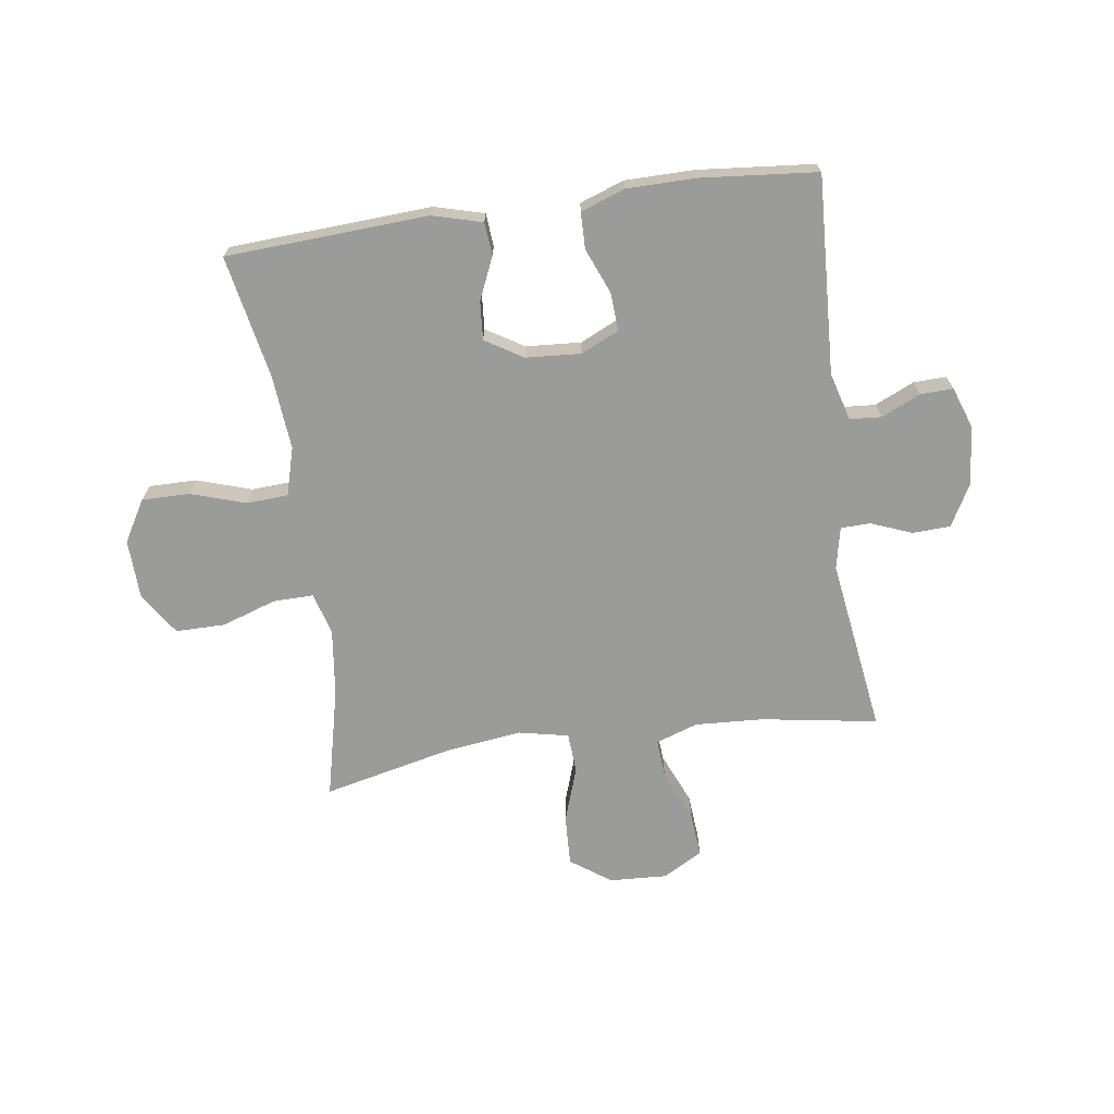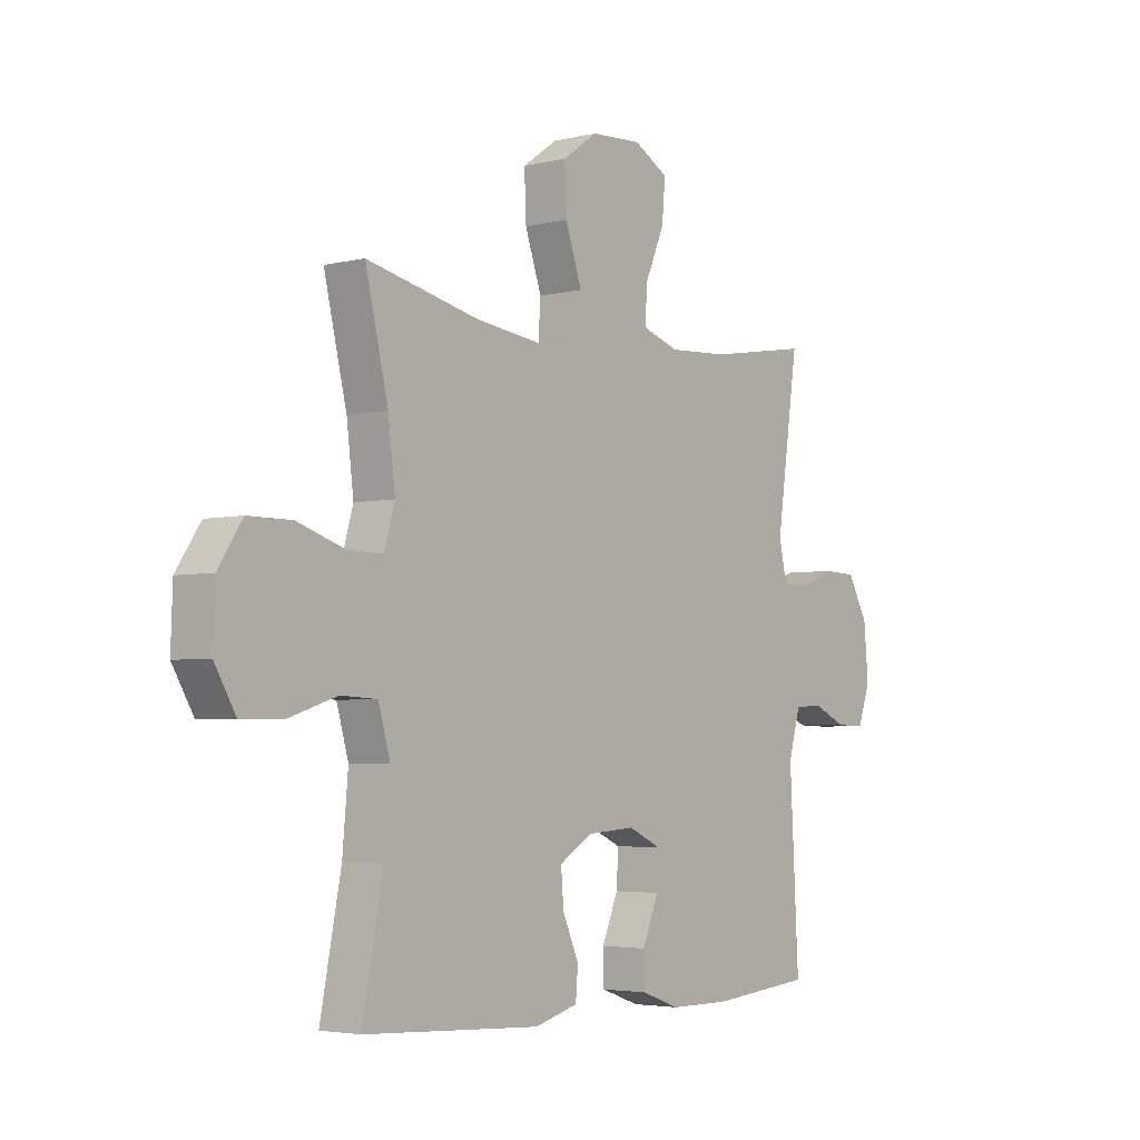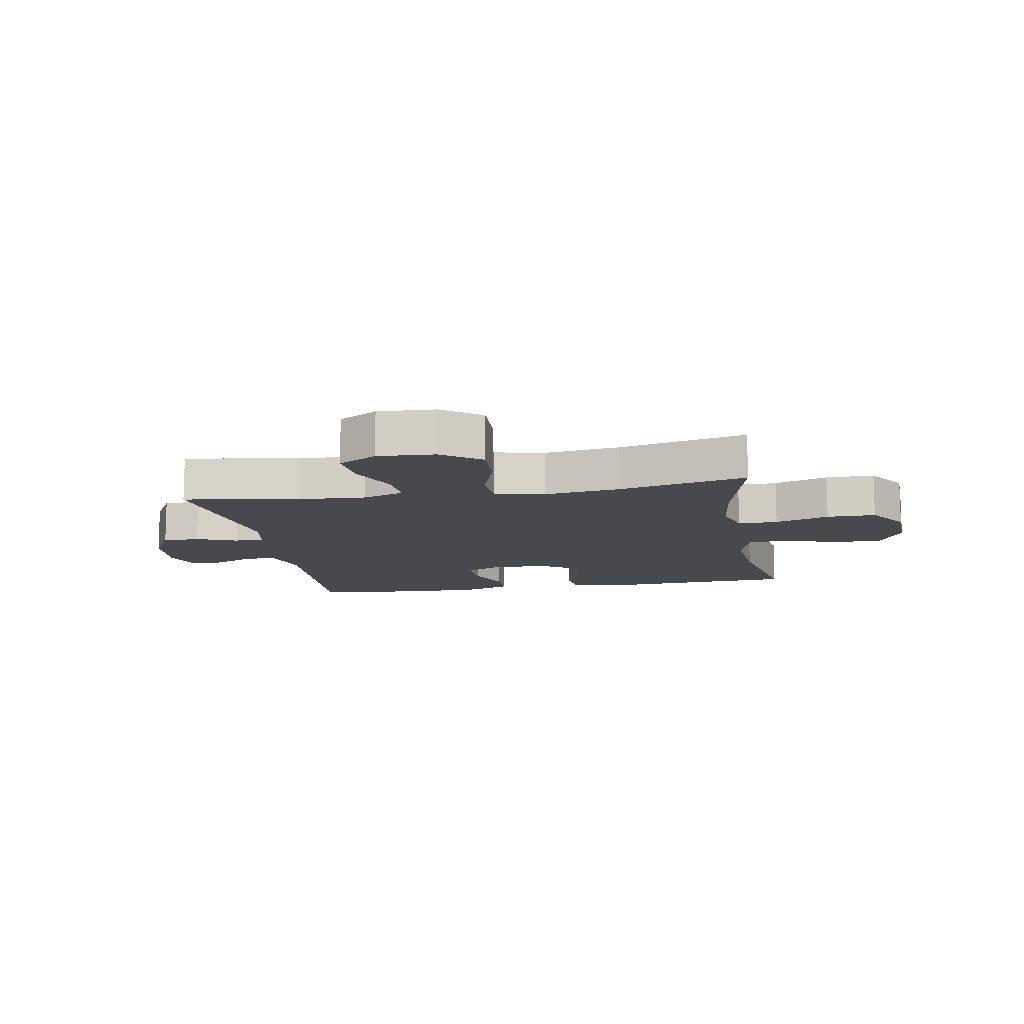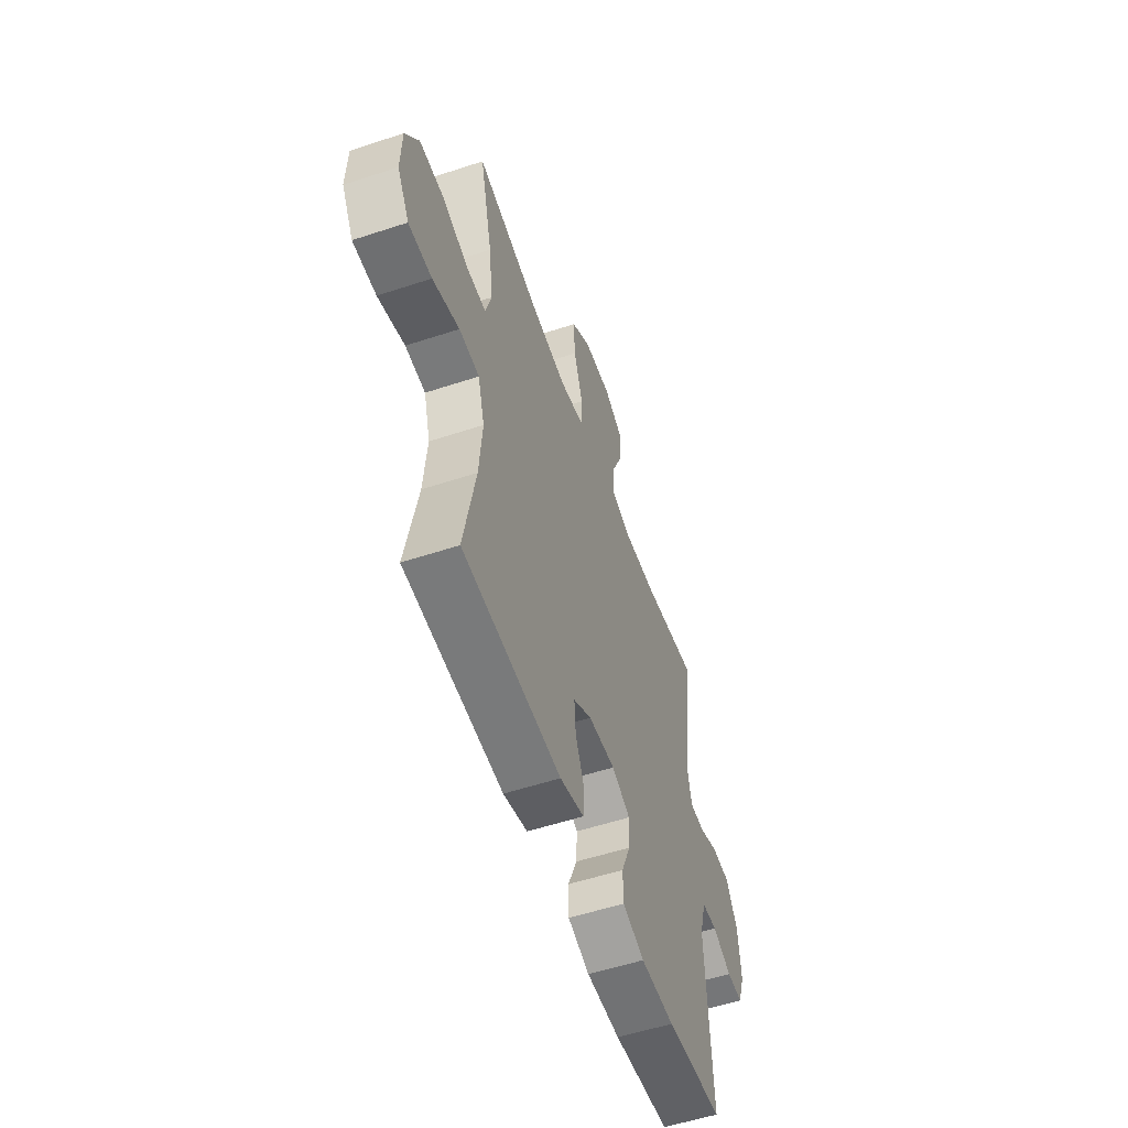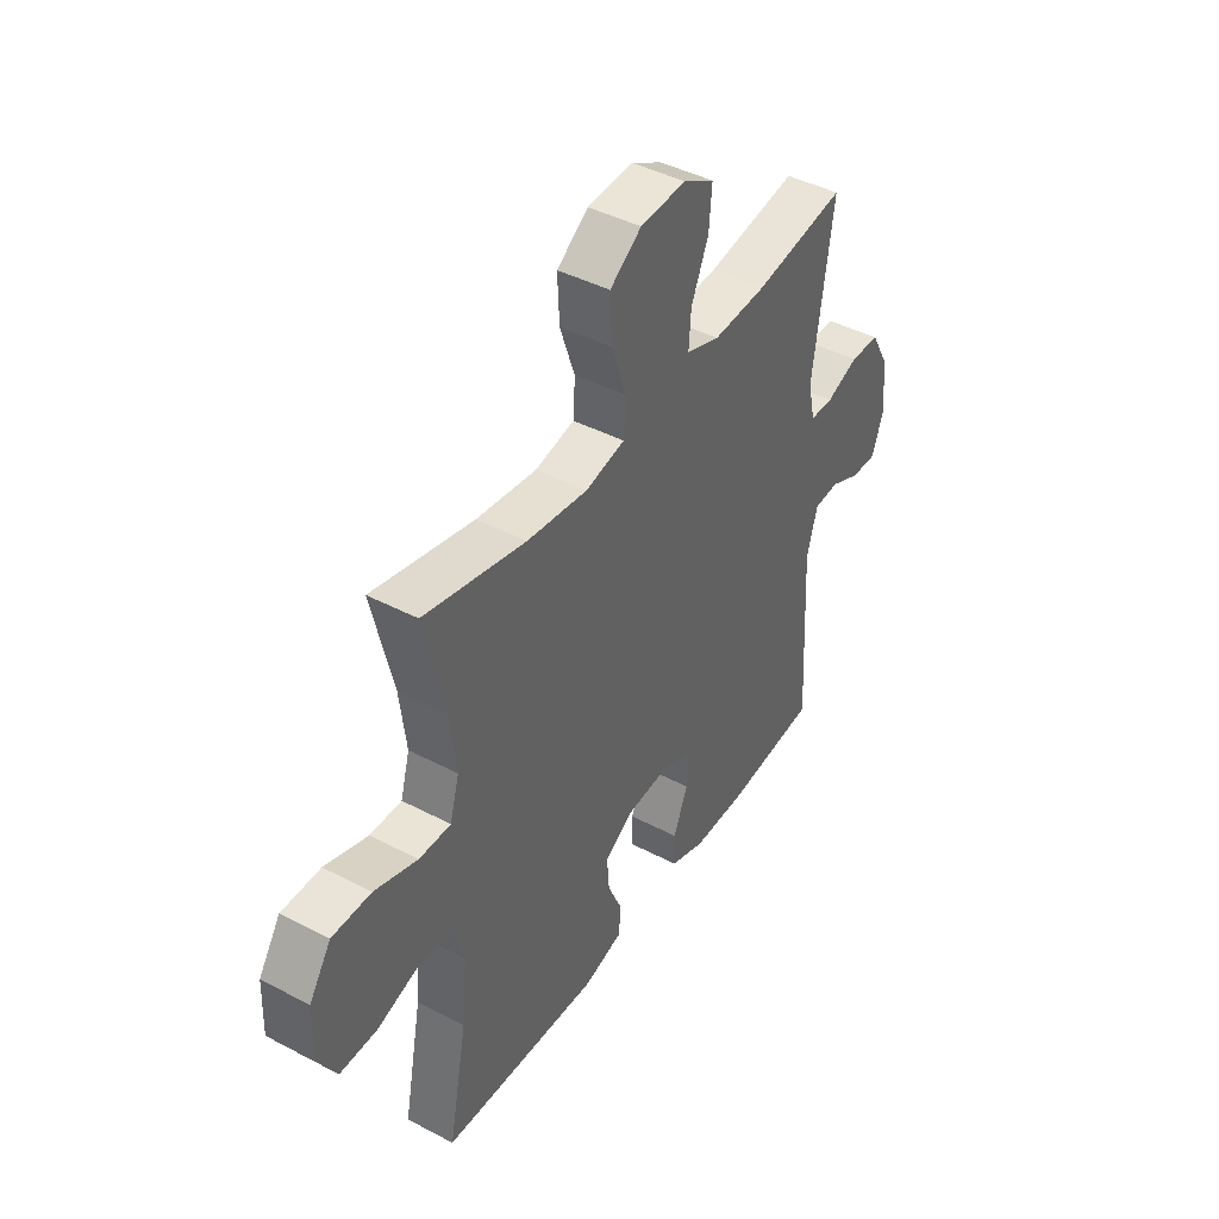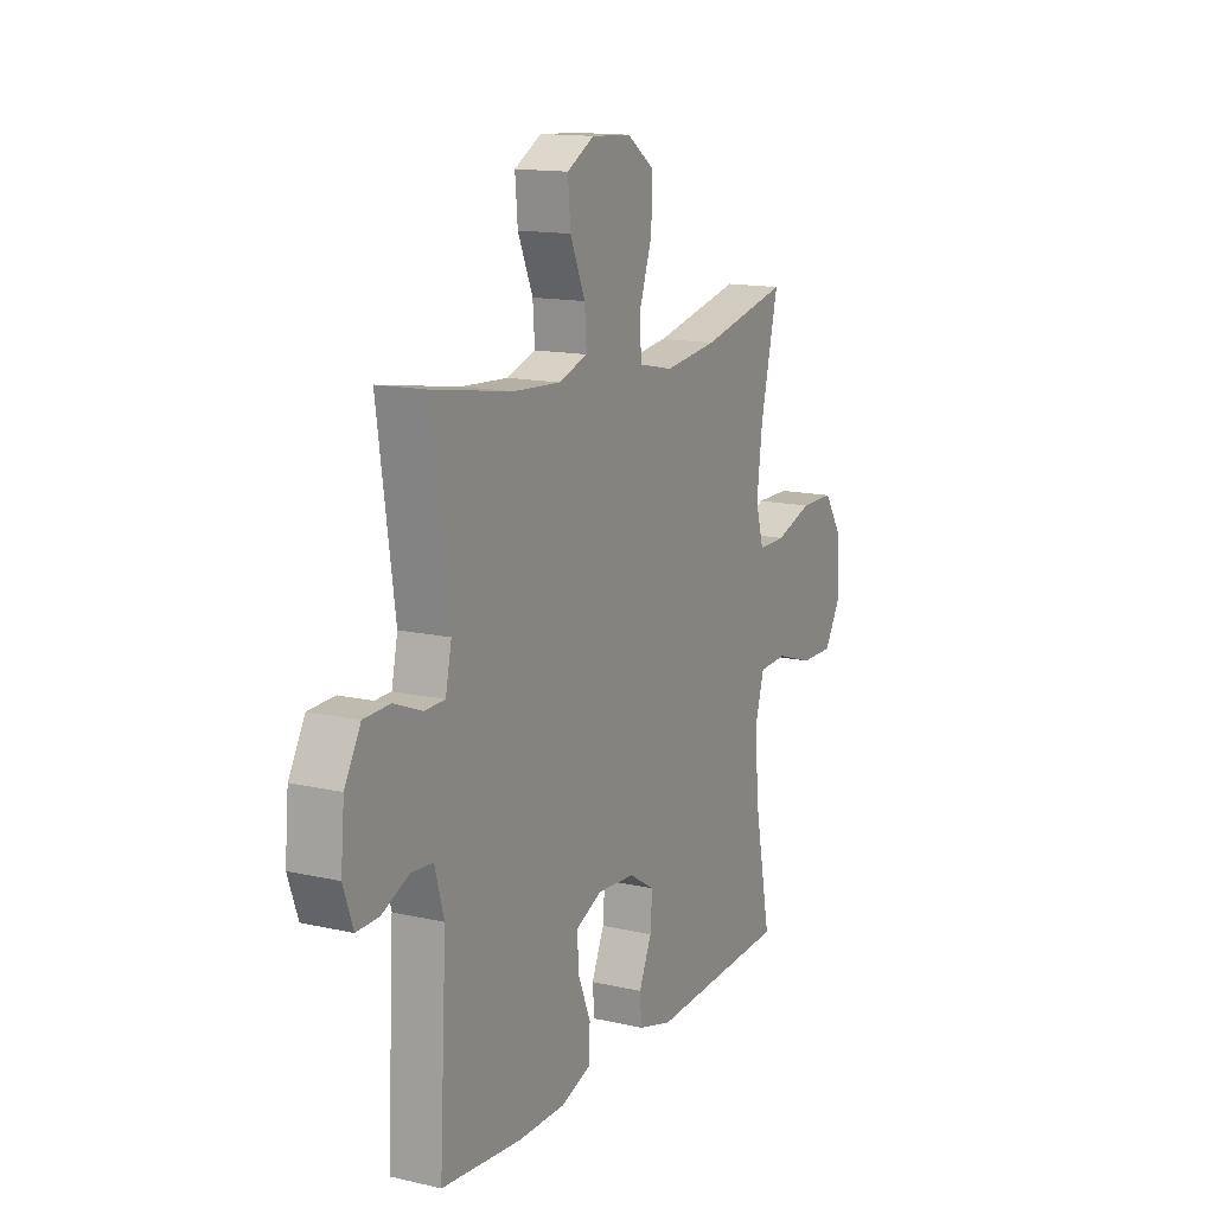
<metadata>
{"format":"obj","ext":"obj","renderer":"f3d","projection":"perspective","resolution":1024,"background":"white","views":[{"elev":-69.6,"azim":-171.9,"up":"+Y"},{"elev":-3.8,"azim":128.7,"up":"+Z"},{"elev":-12.0,"azim":10.0,"up":"+Y"},{"elev":-55.1,"azim":109.2,"up":"+Z"},{"elev":43.1,"azim":121.9,"up":"+Z"},{"elev":14.1,"azim":-63.1,"up":"+Z"}]}
</metadata>
<code>
o path262
v -0.4589 0.0375 0.1634
v -0.4744 0.0375 0.09035
v -0.5264 0.0375 0.089
v -0.5977 0.0375 0.1171
v -0.664 0.0375 0.1143
v -0.7048 0.0375 0.0406
v -0.7139 0.0375 -0.06268
v -0.6888 0.0375 -0.1338
v -0.6318 0.0375 -0.132
v -0.5631 0.0375 -0.1008
v -0.5079 0.0375 -0.1047
v -0.4844 0.0375 -0.1886
v -0.5024 0.0375 -0.5332
v -0.2994 0.0375 -0.5522
v -0.1786 0.0375 -0.5514
v -0.1012 0.0375 -0.5238
v -0.1001 0.0375 -0.4601
v -0.1324 0.0375 -0.381
v -0.1361 0.0375 -0.3148
v -0.06973 0.0375 -0.2841
v 0.02654 0.0375 -0.2906
v 0.09198 0.0375 -0.3308
v 0.08675 0.0375 -0.3978
v 0.05438 0.0375 -0.4716
v 0.05928 0.0375 -0.5289
v 0.1458 0.0375 -0.5528
v 0.4993 0.0375 -0.5332
v 0.4576 0.0375 -0.3176
v 0.4464 0.0375 -0.1888
v 0.47 0.0375 -0.1049
v 0.5425 0.0375 -0.1008
v 0.6384 0.0375 -0.1315
v 0.7221 0.0375 -0.1323
v 0.7646 0.0375 -0.0597
v 0.761 0.0375 0.04469
v 0.7127 0.0375 0.1179
v 0.6263 0.0375 0.1179
v 0.5308 0.0375 0.08606
v 0.4604 0.0375 0.08489
v 0.4396 0.0375 0.1579
v 0.4536 0.0375 0.2736
v 0.4993 0.0375 0.4687
v 0.2743 0.0375 0.4174
v 0.1397 0.0375 0.3999
v 0.05201 0.0375 0.4184
v 0.04754 0.0375 0.4886
v 0.08042 0.0375 0.5854
v 0.08421 0.0375 0.6733
v 0.01423 0.0375 0.723
v -0.08718 0.0375 0.7284
v -0.1559 0.0375 0.6897
v -0.1494 0.0375 0.6122
v -0.1111 0.0375 0.5229
v -0.1063 0.0375 0.4541
v -0.1803 0.0375 0.4291
v -0.2998 0.0375 0.4358
v -0.5024 0.0375 0.4687
v -0.4589 -0.0375 0.1634
v -0.4744 -0.0375 0.09035
v -0.5264 -0.0375 0.089
v -0.5977 -0.0375 0.1171
v -0.664 -0.0375 0.1143
v -0.7048 -0.0375 0.0406
v -0.7139 -0.0375 -0.06268
v -0.6888 -0.0375 -0.1338
v -0.6318 -0.0375 -0.132
v -0.5631 -0.0375 -0.1008
v -0.5079 -0.0375 -0.1047
v -0.4844 -0.0375 -0.1886
v -0.5024 -0.0375 -0.5332
v -0.2994 -0.0375 -0.5522
v -0.1786 -0.0375 -0.5514
v -0.1012 -0.0375 -0.5238
v -0.1001 -0.0375 -0.4601
v -0.1324 -0.0375 -0.381
v -0.1361 -0.0375 -0.3148
v -0.06973 -0.0375 -0.2841
v 0.02654 -0.0375 -0.2906
v 0.09198 -0.0375 -0.3308
v 0.08675 -0.0375 -0.3978
v 0.05438 -0.0375 -0.4716
v 0.05928 -0.0375 -0.5289
v 0.1458 -0.0375 -0.5528
v 0.4993 -0.0375 -0.5332
v 0.4576 -0.0375 -0.3176
v 0.4464 -0.0375 -0.1888
v 0.47 -0.0375 -0.1049
v 0.5425 -0.0375 -0.1008
v 0.6384 -0.0375 -0.1315
v 0.7221 -0.0375 -0.1323
v 0.7646 -0.0375 -0.0597
v 0.761 -0.0375 0.04469
v 0.7127 -0.0375 0.1179
v 0.6263 -0.0375 0.1179
v 0.5308 -0.0375 0.08606
v 0.4604 -0.0375 0.08489
v 0.4396 -0.0375 0.1579
v 0.4536 -0.0375 0.2736
v 0.4993 -0.0375 0.4687
v 0.2743 -0.0375 0.4174
v 0.1397 -0.0375 0.3999
v 0.05201 -0.0375 0.4184
v 0.04754 -0.0375 0.4886
v 0.08042 -0.0375 0.5854
v 0.08421 -0.0375 0.6733
v 0.01423 -0.0375 0.723
v -0.08718 -0.0375 0.7284
v -0.1559 -0.0375 0.6897
v -0.1494 -0.0375 0.6122
v -0.1111 -0.0375 0.5229
v -0.1063 -0.0375 0.4541
v -0.1803 -0.0375 0.4291
v -0.2998 -0.0375 0.4358
v -0.5024 -0.0375 0.4687
v -0.7048 0.0375 0.0406
v -0.7139 0.0375 -0.06268
v -0.6888 0.0375 -0.1338
v -0.6888 0.0375 -0.1338
v -0.664 0.0375 0.1143
v -0.6318 0.0375 -0.132
v -0.5977 0.0375 0.1171
v -0.5631 0.0375 -0.1008
v -0.5264 0.0375 0.089
v -0.5079 0.0375 -0.1047
v -0.5079 0.0375 -0.1047
v -0.4744 0.0375 0.09035
v -0.4744 0.0375 0.09035
v -0.4844 0.0375 -0.1886
v -0.5024 0.0375 -0.5332
v -0.5024 0.0375 -0.5332
v -0.4589 0.0375 0.1634
v -0.5024 0.0375 0.4687
v -0.5024 0.0375 0.4687
v -0.2998 0.0375 0.4358
v -0.2994 0.0375 -0.5522
v -0.1803 0.0375 0.4291
v -0.1786 0.0375 -0.5514
v -0.1063 0.0375 0.4541
v -0.1063 0.0375 0.4541
v -0.1324 0.0375 -0.381
v -0.1361 0.0375 -0.3148
v -0.1361 0.0375 -0.3148
v -0.1012 0.0375 -0.5238
v -0.1012 0.0375 -0.5238
v -0.08718 0.0375 0.7284
v -0.1559 0.0375 0.6897
v -0.1559 0.0375 0.6897
v -0.1494 0.0375 0.6122
v -0.1111 0.0375 0.5229
v -0.06973 0.0375 -0.2841
v -0.1001 0.0375 -0.4601
v 0.01423 0.0375 0.723
v 0.02654 0.0375 -0.2906
v 0.08421 0.0375 0.6733
v 0.09198 0.0375 -0.3308
v 0.09198 0.0375 -0.3308
v 0.08042 0.0375 0.5854
v 0.04754 0.0375 0.4886
v 0.05201 0.0375 0.4184
v 0.05201 0.0375 0.4184
v 0.1397 0.0375 0.3999
v 0.08675 0.0375 -0.3978
v 0.05438 0.0375 -0.4716
v 0.05928 0.0375 -0.5289
v 0.05928 0.0375 -0.5289
v 0.1458 0.0375 -0.5528
v 0.2743 0.0375 0.4174
v 0.4993 0.0375 0.4687
v 0.4993 0.0375 0.4687
v 0.4536 0.0375 0.2736
v 0.4396 0.0375 0.1579
v 0.4604 0.0375 0.08489
v 0.4604 0.0375 0.08489
v 0.4464 0.0375 -0.1888
v 0.47 0.0375 -0.1049
v 0.47 0.0375 -0.1049
v 0.4576 0.0375 -0.3176
v 0.5308 0.0375 0.08606
v 0.5425 0.0375 -0.1008
v 0.4993 0.0375 -0.5332
v 0.4993 0.0375 -0.5332
v 0.6263 0.0375 0.1179
v 0.6384 0.0375 -0.1315
v 0.7127 0.0375 0.1179
v 0.7221 0.0375 -0.1323
v 0.7221 0.0375 -0.1323
v 0.761 0.0375 0.04469
v 0.7646 0.0375 -0.0597
v -0.7048 -0.0375 0.0406
v -0.7139 -0.0375 -0.06268
v -0.6888 -0.0375 -0.1338
v -0.6888 -0.0375 -0.1338
v -0.664 -0.0375 0.1143
v -0.6318 -0.0375 -0.132
v -0.5977 -0.0375 0.1171
v -0.5631 -0.0375 -0.1008
v -0.5264 -0.0375 0.089
v -0.5079 -0.0375 -0.1047
v -0.5079 -0.0375 -0.1047
v -0.4744 -0.0375 0.09035
v -0.4744 -0.0375 0.09035
v -0.4844 -0.0375 -0.1886
v -0.5024 -0.0375 -0.5332
v -0.5024 -0.0375 -0.5332
v -0.4589 -0.0375 0.1634
v -0.5024 -0.0375 0.4687
v -0.5024 -0.0375 0.4687
v -0.2998 -0.0375 0.4358
v -0.2994 -0.0375 -0.5522
v -0.1803 -0.0375 0.4291
v -0.1786 -0.0375 -0.5514
v -0.1063 -0.0375 0.4541
v -0.1063 -0.0375 0.4541
v -0.1324 -0.0375 -0.381
v -0.1361 -0.0375 -0.3148
v -0.1361 -0.0375 -0.3148
v -0.1012 -0.0375 -0.5238
v -0.1012 -0.0375 -0.5238
v -0.08718 -0.0375 0.7284
v -0.1559 -0.0375 0.6897
v -0.1559 -0.0375 0.6897
v -0.1494 -0.0375 0.6122
v -0.1111 -0.0375 0.5229
v -0.06973 -0.0375 -0.2841
v -0.1001 -0.0375 -0.4601
v 0.01423 -0.0375 0.723
v 0.02654 -0.0375 -0.2906
v 0.08421 -0.0375 0.6733
v 0.09198 -0.0375 -0.3308
v 0.09198 -0.0375 -0.3308
v 0.08042 -0.0375 0.5854
v 0.04754 -0.0375 0.4886
v 0.05201 -0.0375 0.4184
v 0.05201 -0.0375 0.4184
v 0.1397 -0.0375 0.3999
v 0.08675 -0.0375 -0.3978
v 0.05438 -0.0375 -0.4716
v 0.05928 -0.0375 -0.5289
v 0.05928 -0.0375 -0.5289
v 0.1458 -0.0375 -0.5528
v 0.2743 -0.0375 0.4174
v 0.4993 -0.0375 0.4687
v 0.4993 -0.0375 0.4687
v 0.4536 -0.0375 0.2736
v 0.4396 -0.0375 0.1579
v 0.4604 -0.0375 0.08489
v 0.4604 -0.0375 0.08489
v 0.4464 -0.0375 -0.1888
v 0.47 -0.0375 -0.1049
v 0.47 -0.0375 -0.1049
v 0.4576 -0.0375 -0.3176
v 0.5308 -0.0375 0.08606
v 0.5425 -0.0375 -0.1008
v 0.4993 -0.0375 -0.5332
v 0.4993 -0.0375 -0.5332
v 0.6263 -0.0375 0.1179
v 0.6384 -0.0375 -0.1315
v 0.7127 -0.0375 0.1179
v 0.7221 -0.0375 -0.1323
v 0.7221 -0.0375 -0.1323
v 0.761 -0.0375 0.04469
v 0.7646 -0.0375 -0.0597
f 241 235 245
f 246 245 227
f 194 190 191
f 226 219 222
f 209 215 202
f 253 252 249
f 205 210 208
f 224 205 200
f 196 190 194
f 248 229 251
f 189 195 193
f 246 249 252
f 212 210 233
f 189 197 195
f 231 226 222
f 228 226 231
f 215 198 202
f 225 211 217
f 210 205 224
f 254 251 240
f 223 231 222
f 200 197 198
f 259 262 257
f 224 200 215
f 190 196 189
f 235 233 227
f 189 196 197
f 241 244 242
f 249 246 227
f 244 241 245
f 262 261 257
f 205 208 206
f 231 223 232
f 248 227 229
f 212 232 223
f 256 257 261
f 222 219 220
f 198 197 196
f 214 209 211
f 249 227 248
f 232 212 233
f 236 237 240
f 257 256 253
f 200 198 215
f 227 233 224
f 209 202 203
f 214 211 225
f 233 210 224
f 215 209 214
f 240 237 238
f 240 251 236
f 245 235 227
f 251 229 236
f 258 256 261
f 252 253 256
f 6 7 64 63
f 7 118 192 64
f 5 6 63 62
f 8 9 66 65
f 4 5 62 61
f 9 10 67 66
f 3 4 61 60
f 10 125 199 67
f 127 3 60 201
f 11 12 69 68
f 12 130 204 69
f 1 2 59 58
f 133 1 58 207
f 56 57 114 113
f 13 14 71 70
f 55 56 113 112
f 14 15 72 71
f 139 55 112 213
f 18 142 216 75
f 15 144 218 72
f 50 147 221 107
f 51 52 109 108
f 52 53 110 109
f 19 20 77 76
f 17 18 75 74
f 16 17 74 73
f 53 54 111 110
f 49 50 107 106
f 20 21 78 77
f 48 49 106 105
f 21 156 230 78
f 47 48 105 104
f 46 47 104 103
f 160 46 103 234
f 44 45 102 101
f 23 24 81 80
f 24 165 239 81
f 25 26 83 82
f 22 23 80 79
f 43 44 101 100
f 169 43 100 243
f 41 42 99 98
f 40 41 98 97
f 173 40 97 247
f 29 176 250 86
f 28 29 86 85
f 38 39 96 95
f 30 31 88 87
f 181 28 85 255
f 26 27 84 83
f 37 38 95 94
f 31 32 89 88
f 36 37 94 93
f 32 186 260 89
f 35 36 93 92
f 34 35 92 91
f 33 34 91 90
f 167 171 161
f 172 153 171
f 120 117 116
f 152 148 145
f 135 128 141
f 179 175 178
f 131 134 136
f 150 126 131
f 122 120 116
f 174 177 155
f 115 119 121
f 172 178 175
f 138 159 136
f 115 121 123
f 157 148 152
f 154 157 152
f 141 128 124
f 151 143 137
f 136 150 131
f 180 166 177
f 149 148 157
f 126 124 123
f 185 183 188
f 150 141 126
f 116 115 122
f 161 153 159
f 115 123 122
f 167 168 170
f 175 153 172
f 170 171 167
f 188 183 187
f 131 132 134
f 157 158 149
f 174 155 153
f 138 149 158
f 182 187 183
f 148 146 145
f 124 122 123
f 140 137 135
f 175 174 153
f 158 159 138
f 162 166 163
f 183 179 182
f 126 141 124
f 153 150 159
f 135 129 128
f 140 151 137
f 159 150 136
f 141 140 135
f 166 164 163
f 166 162 177
f 171 153 161
f 177 162 155
f 184 187 182
f 178 182 179

</code>
